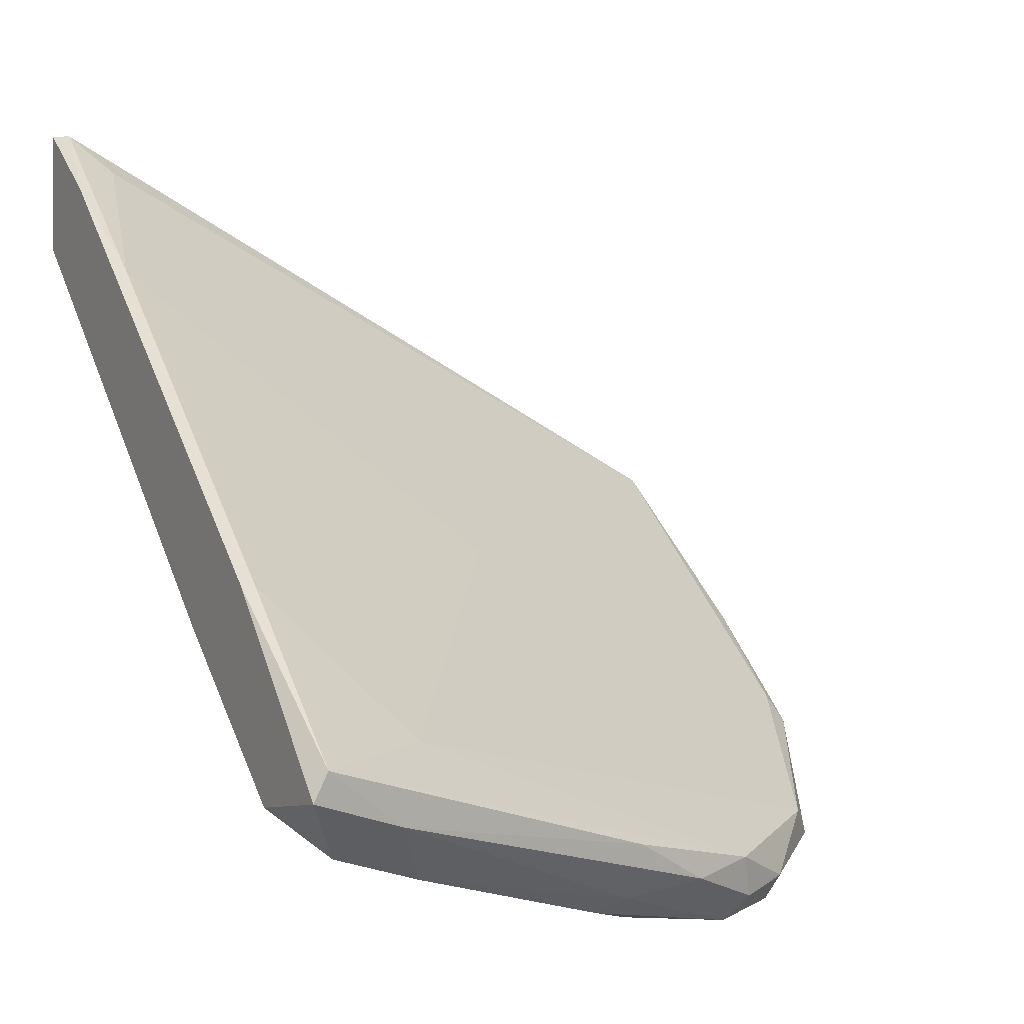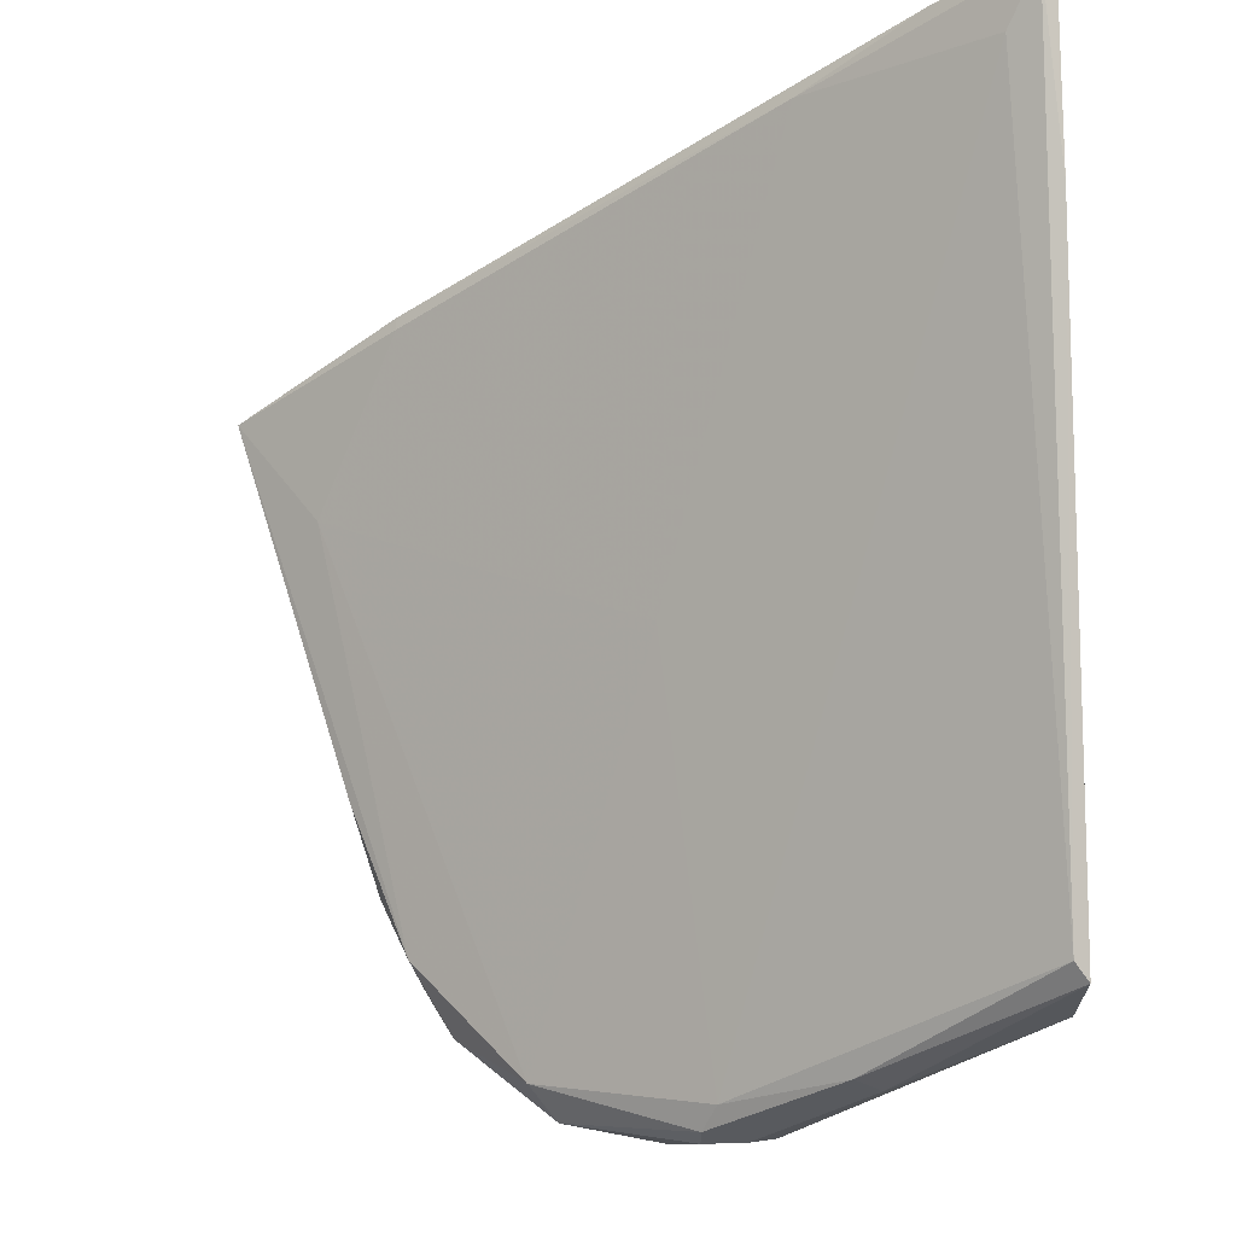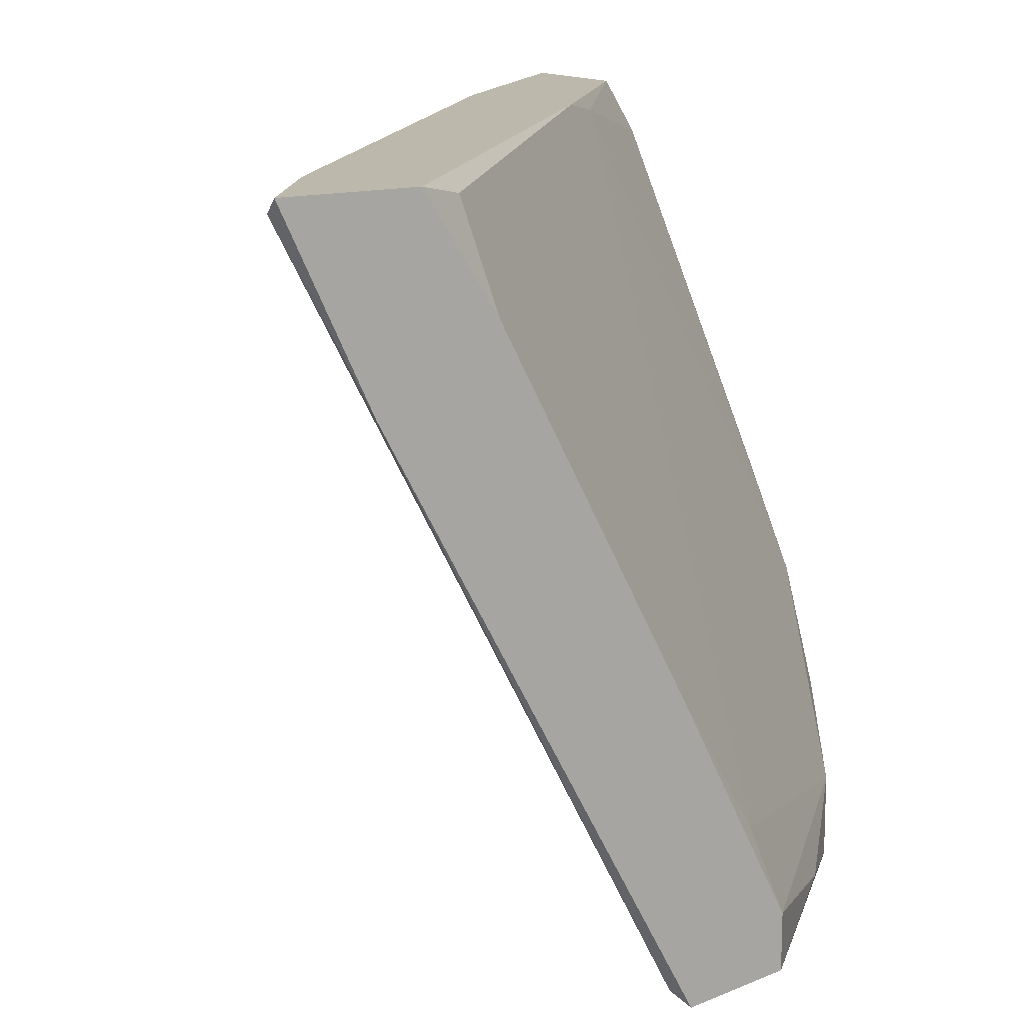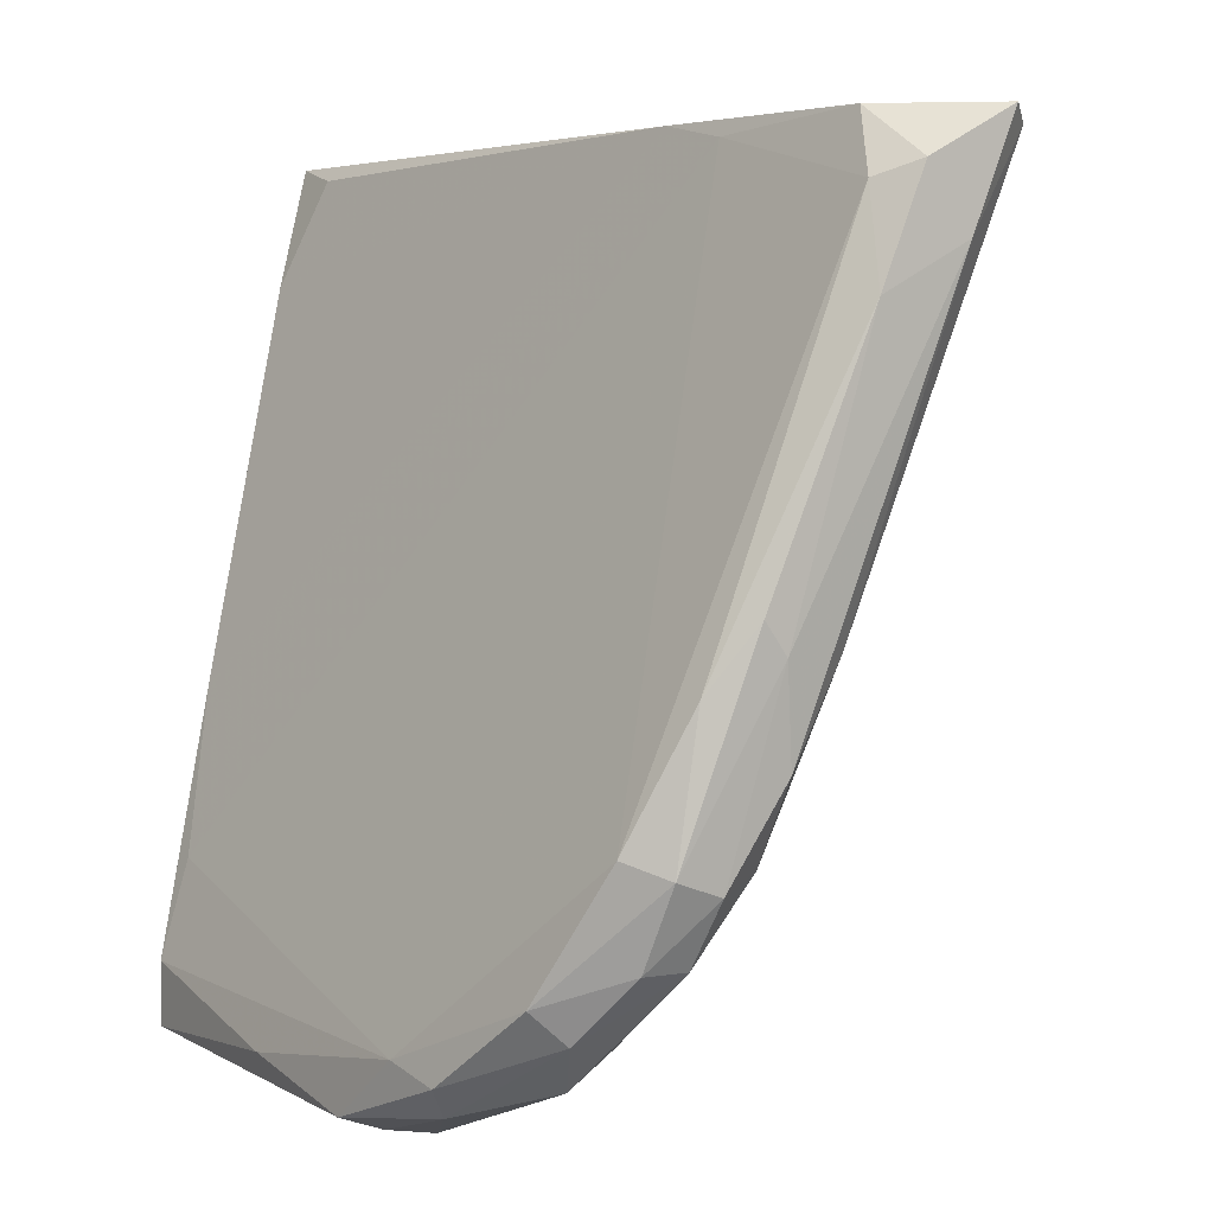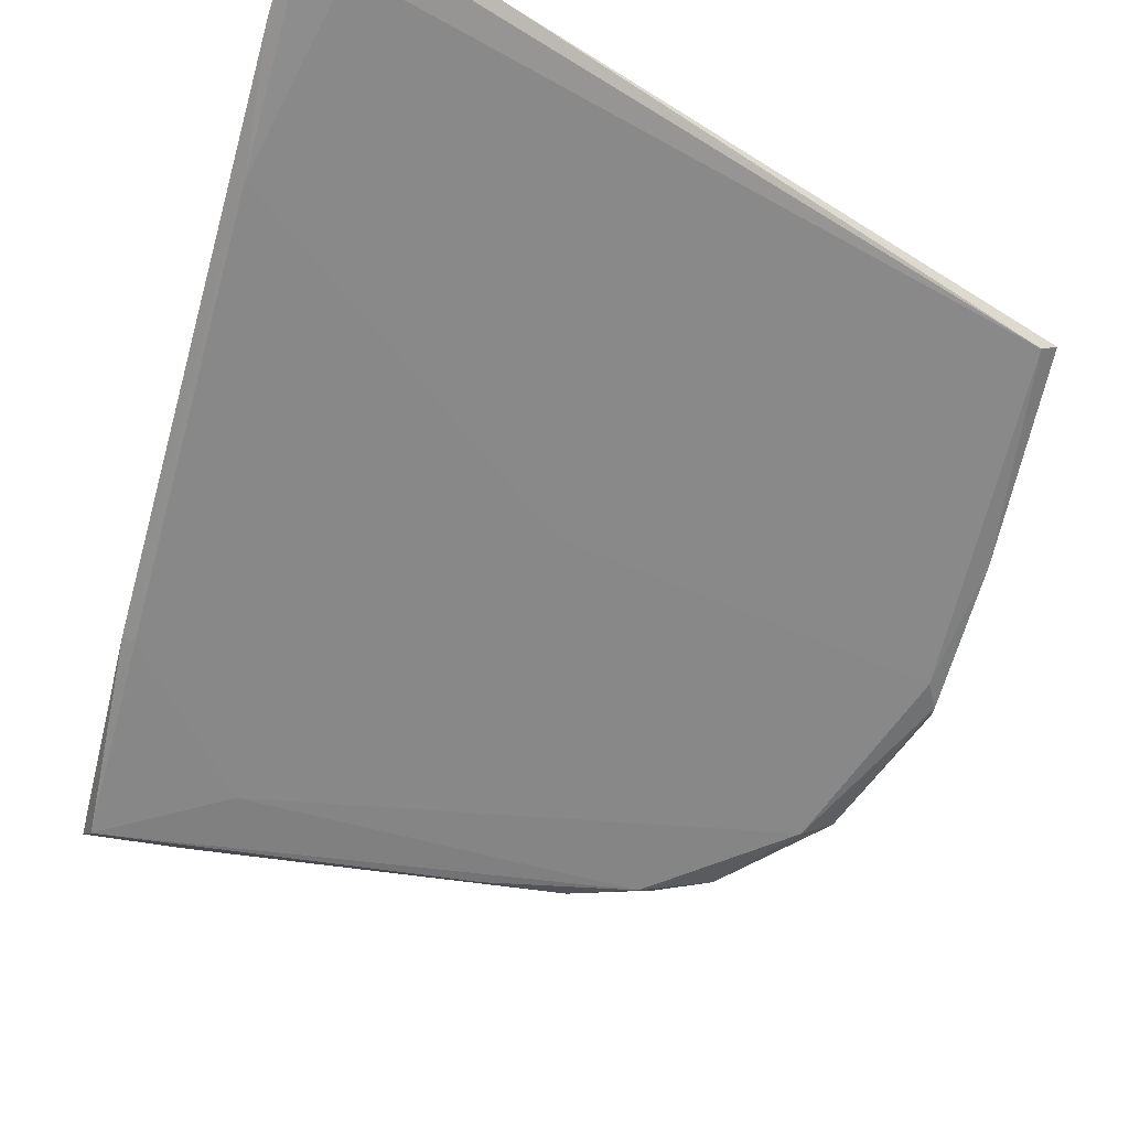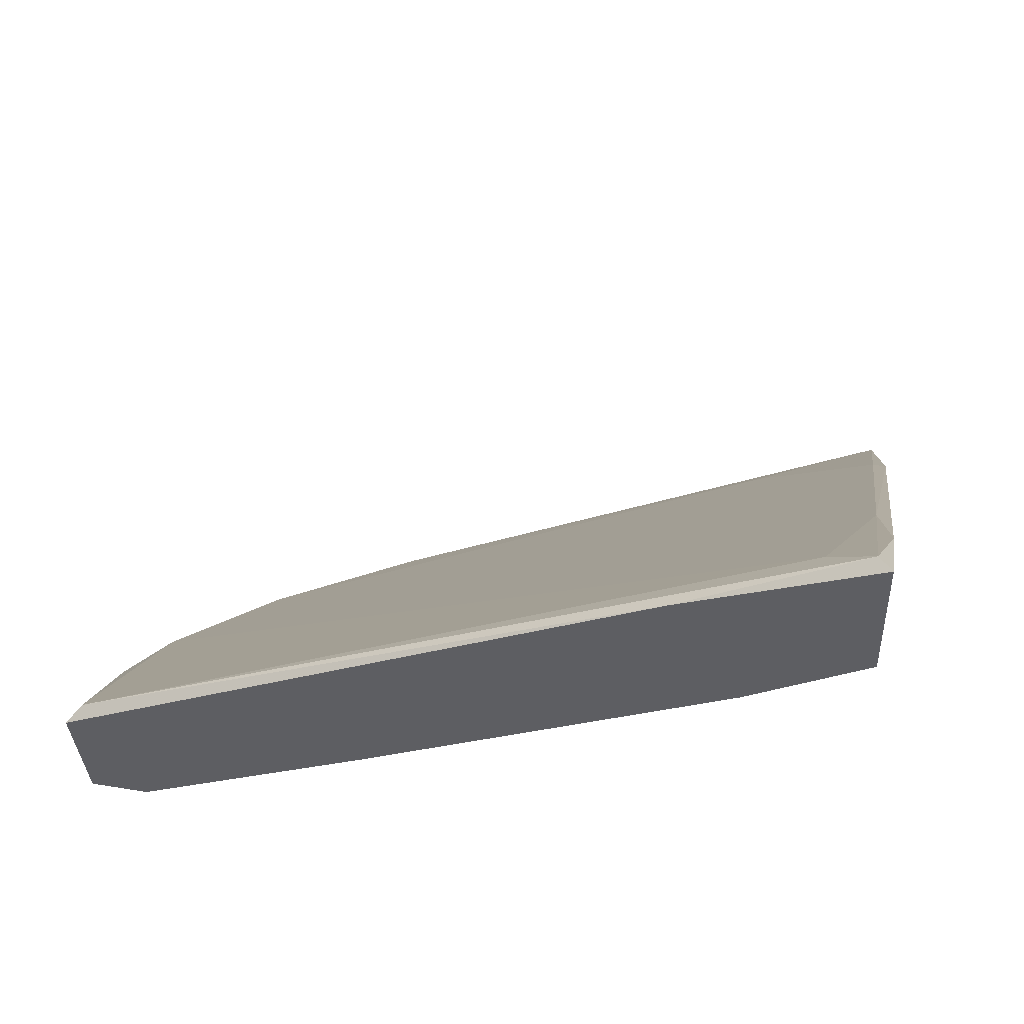
<metadata>
{"format":"obj","ext":"obj","renderer":"f3d","projection":"perspective","resolution":1024,"background":"white","views":[{"elev":-0.3,"azim":-117.6,"up":"+Z"},{"elev":58.8,"azim":-1.5,"up":"+Z"},{"elev":14.8,"azim":60.1,"up":"+Y"},{"elev":3.9,"azim":-165.1,"up":"+Y"},{"elev":72.1,"azim":-69.0,"up":"+Z"},{"elev":48.6,"azim":100.5,"up":"+Z"}]}
</metadata>
<code>
v -0.03749 -0.02209 -0.006893
v -0.03749 -0.01882 -0.008857
v -0.02505 -0.0293 -0.001656
v -0.03617 -0.02209 -0.008204
v -0.03617 0.006049 0.002923
v -0.02833 -0.02668 -0.006239
v -0.02833 -0.02798 -0.004932
v -0.02833 -0.01032 0.008817
v -0.01327 -0.02798 0.01274
v -0.01327 0.006049 0.03041
v -0.01327 -0.02143 0.008817
v -0.03945 -0.01882 -0.005585
v -0.03945 0.006701 0.007506
v -0.03945 0.006049 0.007506
v -0.01261 -0.01489 0.01274
v -0.01261 0.006705 0.03041
v -0.01261 0.006705 0.02452
v -0.01261 -0.02798 0.00751
v -0.01261 0.001468 0.02125
v -0.01261 -0.001806 0.02648
v -0.01261 -0.02537 0.00751
v -0.01261 -0.02864 0.01209
v -0.02702 -0.0293 -0.001656
v -0.02702 -0.0293 -0.000349
v -0.04272 0.004086 -0.003621
v -0.03814 -0.01293 -0.008204
v -0.0401 -0.01032 -0.00755
v -0.03552 -0.01817 -0.008857
v -0.0172 0.006705 0.02714
v -0.01458 0.004086 0.02845
v -0.01458 0.006049 0.02191
v -0.03879 -0.01947 -0.00755
v -0.04469 0.004738 -0.003621
v -0.04207 -0.01162 -0.004274
v -0.04207 0.006701 -0.001656
v -0.02374 -0.02864 -0.002967
v -0.01916 -0.02733 0.000962
v -0.03356 -0.02471 -0.00755
v -0.03356 0.006701 0.005545
v -0.04337 0.000157 -0.004932
v -0.04337 0.000157 0.000962
v -0.02113 -0.0293 0.004892
v -0.04076 -0.01162 -0.006893
v -0.04076 -0.01555 -0.006239
v -0.04731 0.006701 -0.001002
v -0.04731 0.006049 0.000305
v -0.02243 0.006049 0.02256
v -0.03225 -0.0234 -0.008204
v -0.01981 -0.0293 0.003581
v -0.046 0.00212 -0.002314
v -0.0329 -0.02668 -0.005585
v -0.03421 -0.02536 -0.004274
v -0.02636 -0.02864 0.000962
v -0.02636 -0.02602 -0.004932
f 50 44 34
f 19 16 21
f 16 19 17
f 17 39 35
f 21 16 18
f 35 33 45
f 17 35 45
f 18 16 22
f 9 30 53
f 19 21 15
f 39 19 15
f 6 54 36
f 30 9 10
f 33 35 25
f 32 12 44
f 46 12 41
f 12 52 41
f 14 46 41
f 46 14 13
f 45 46 13
f 19 39 31
f 17 19 31
f 39 17 31
f 30 10 47
f 13 14 47
f 28 54 48
f 54 6 48
f 6 38 48
f 2 28 48
f 23 3 49
f 18 22 49
f 3 36 49
f 36 18 49
f 53 52 24
f 51 23 24
f 52 51 24
f 23 49 24
f 52 12 1
f 12 32 1
f 51 52 1
f 38 51 1
f 21 18 37
f 54 21 37
f 18 36 37
f 36 54 37
f 35 39 5
f 54 28 5
f 39 15 5
f 28 25 5
f 25 35 5
f 3 23 7
f 38 6 7
f 36 3 7
f 6 36 7
f 23 51 7
f 51 38 7
f 46 45 50
f 9 22 20
f 22 16 20
f 10 9 20
f 16 10 20
f 25 28 26
f 28 2 26
f 2 27 26
f 22 9 42
f 9 53 42
f 49 22 42
f 53 24 42
f 24 49 42
f 21 54 11
f 15 21 11
f 54 5 11
f 5 15 11
f 53 30 8
f 52 53 8
f 41 52 8
f 14 41 8
f 30 47 8
f 47 14 8
f 16 17 29
f 17 45 29
f 10 16 29
f 45 13 29
f 47 10 29
f 13 47 29
f 32 2 4
f 48 38 4
f 2 48 4
f 1 32 4
f 38 1 4
f 32 44 43
f 2 32 43
f 27 2 43
f 44 50 43
f 43 50 40
f 45 33 40
f 33 25 40
f 50 45 40
f 26 27 40
f 25 26 40
f 27 43 40
f 12 46 34
f 44 12 34
f 46 50 34

</code>
